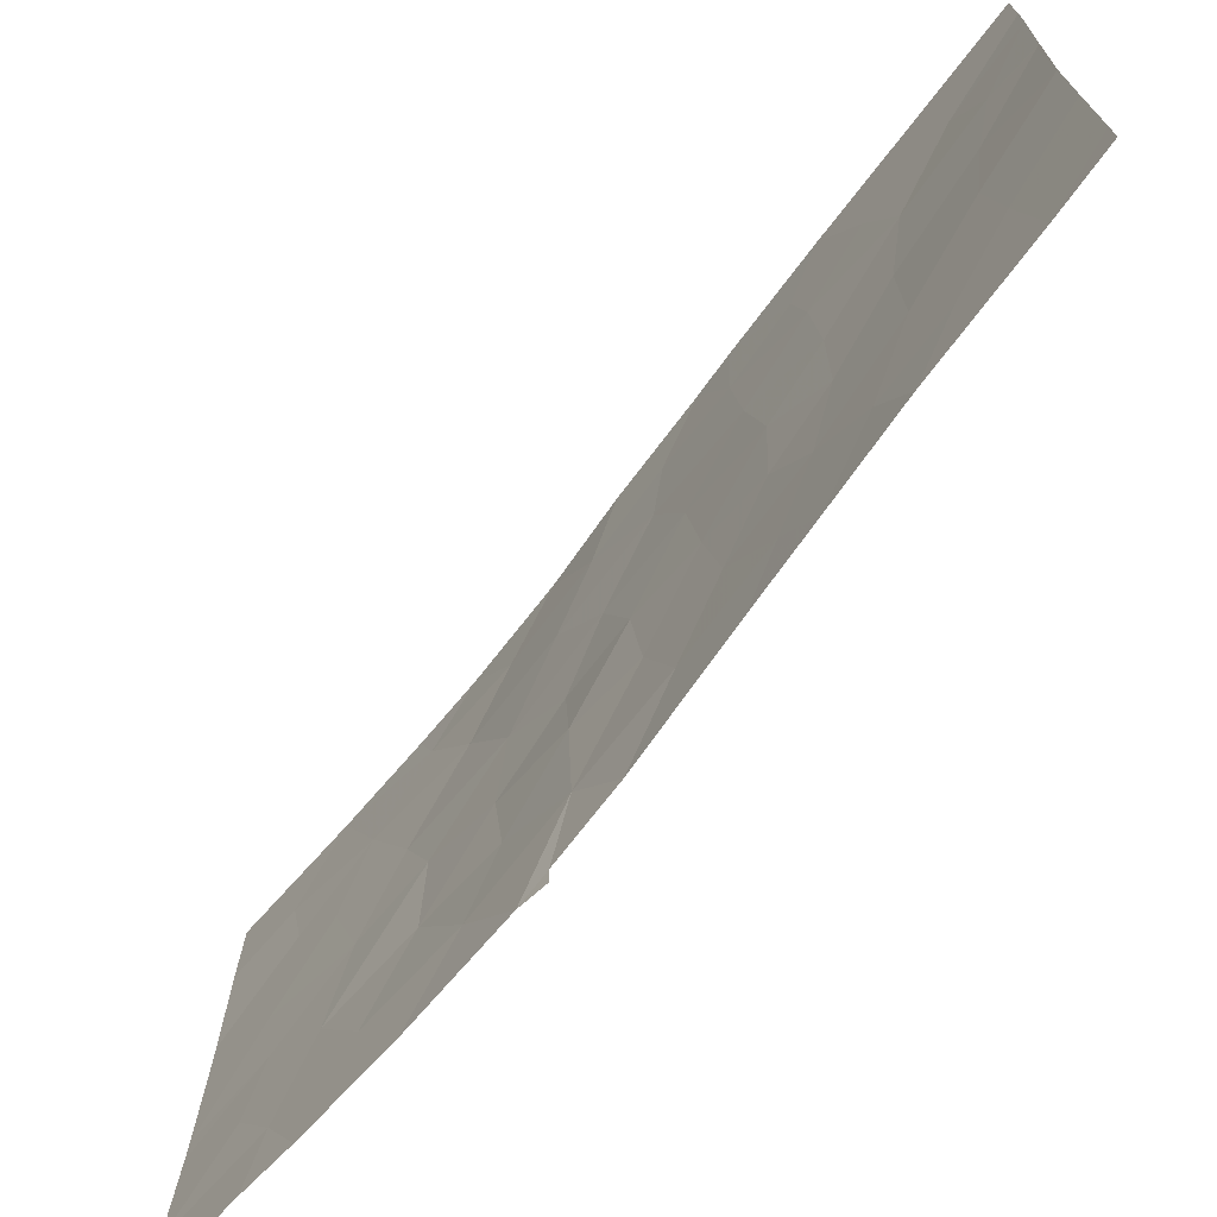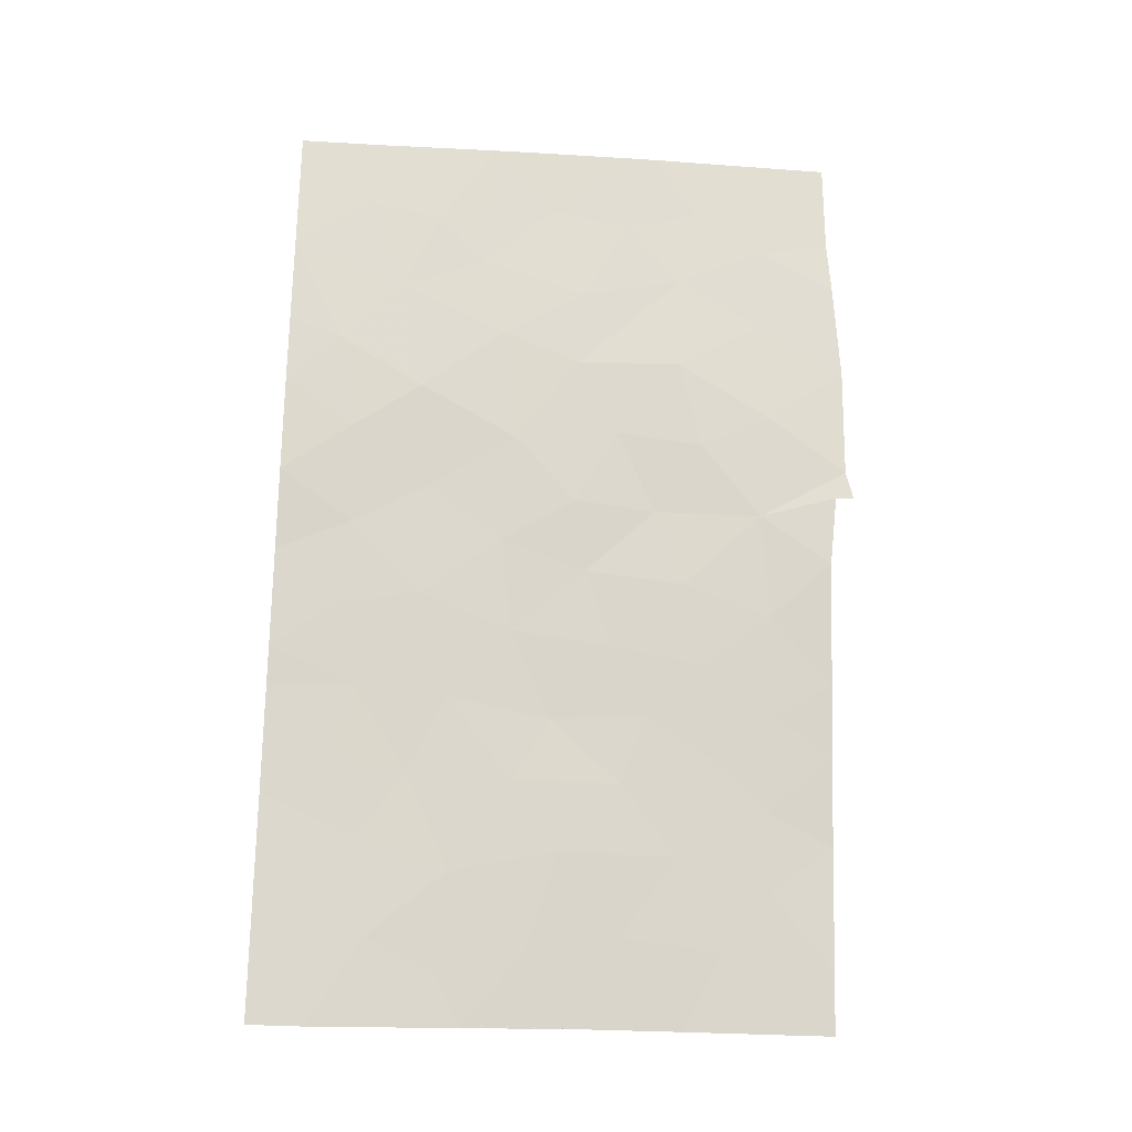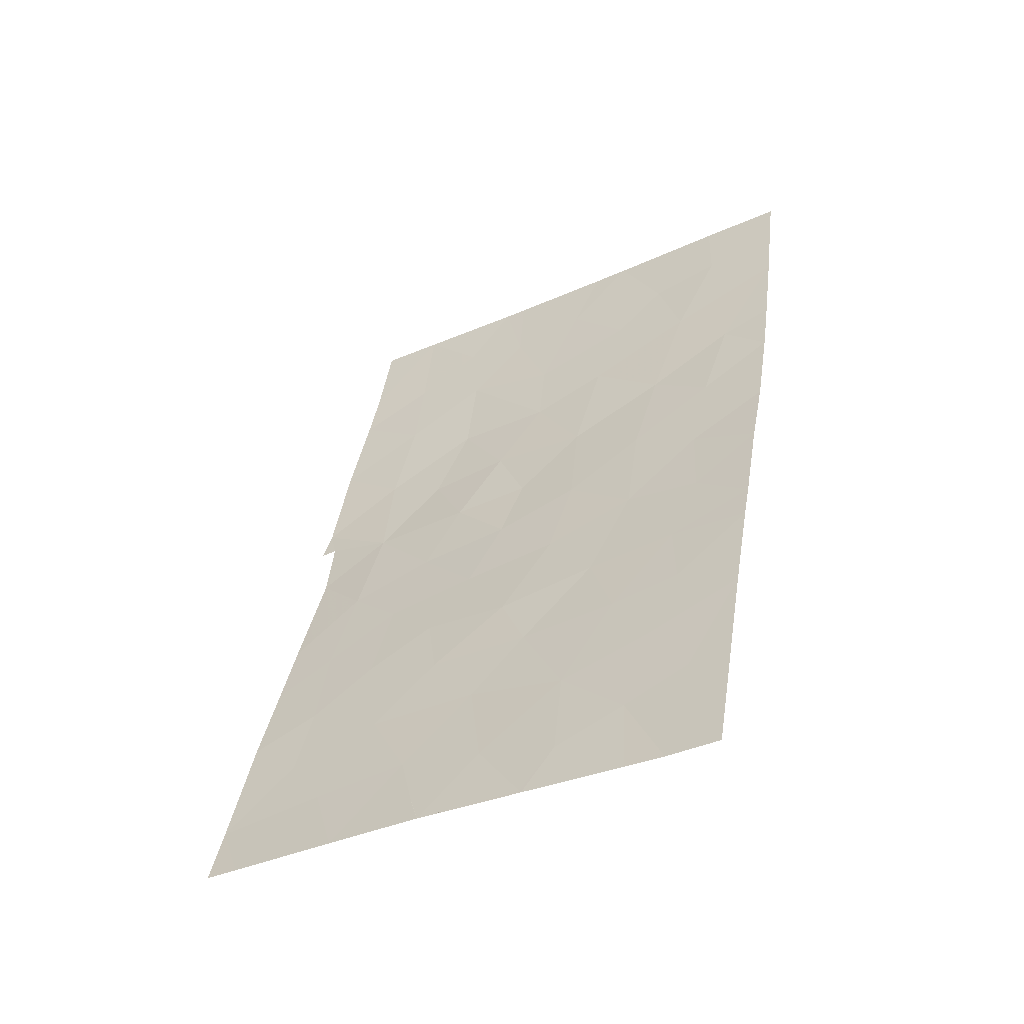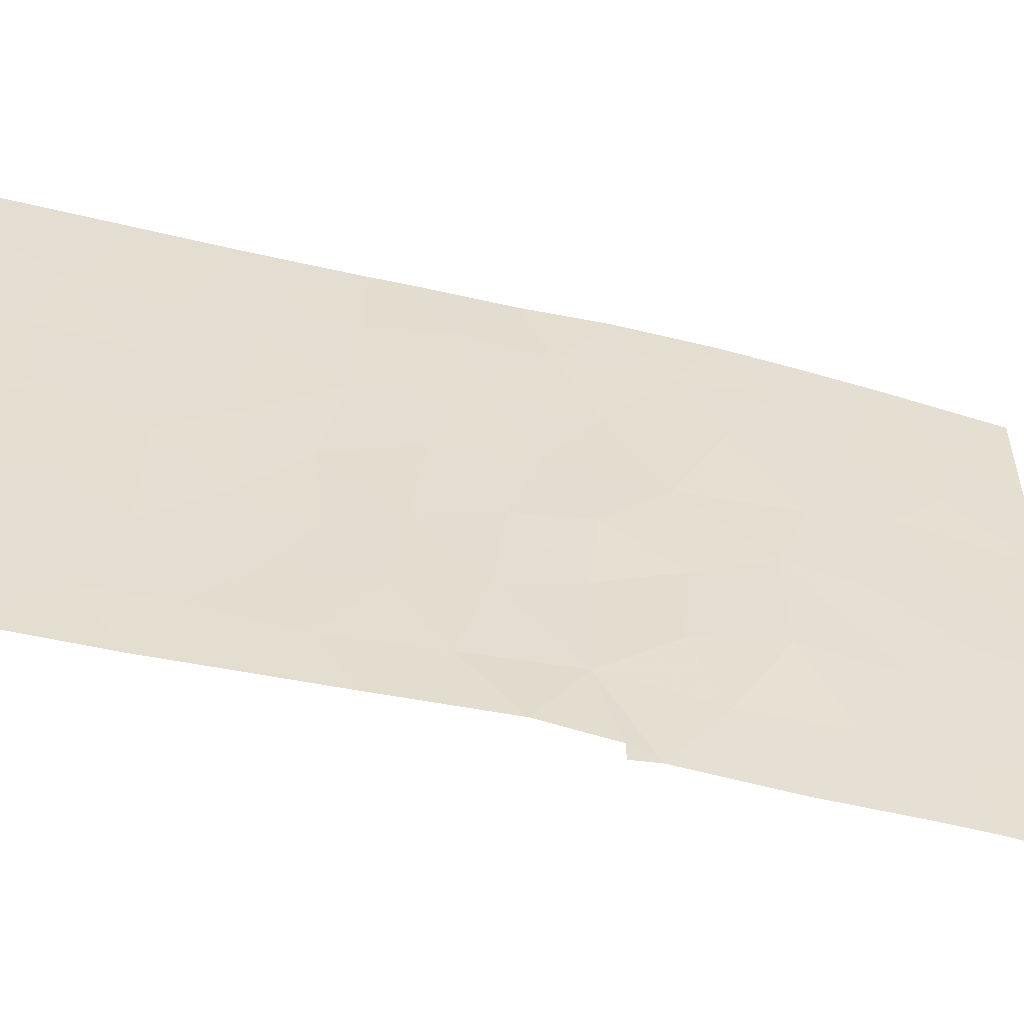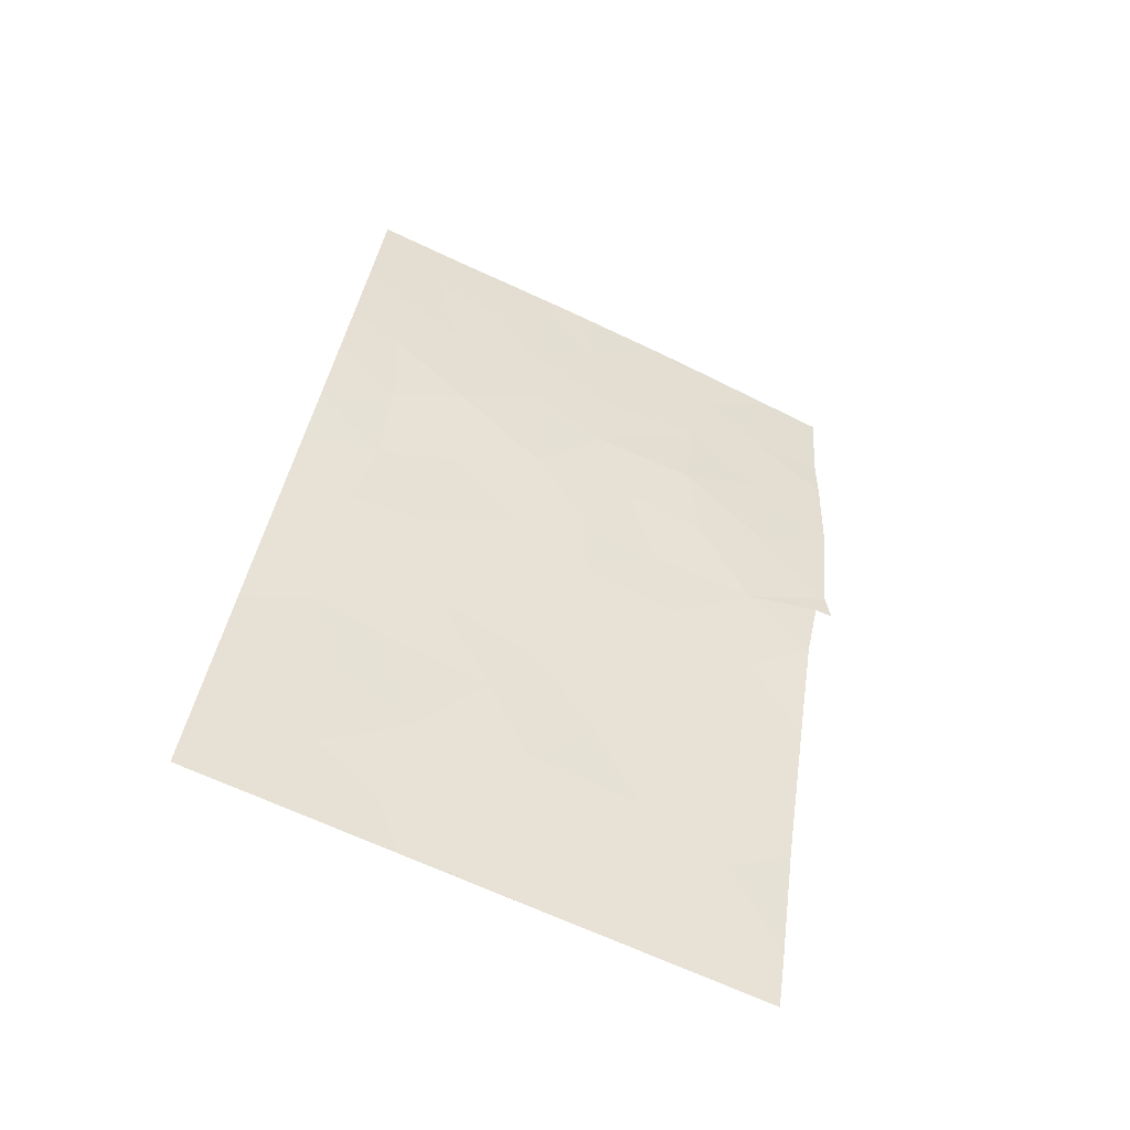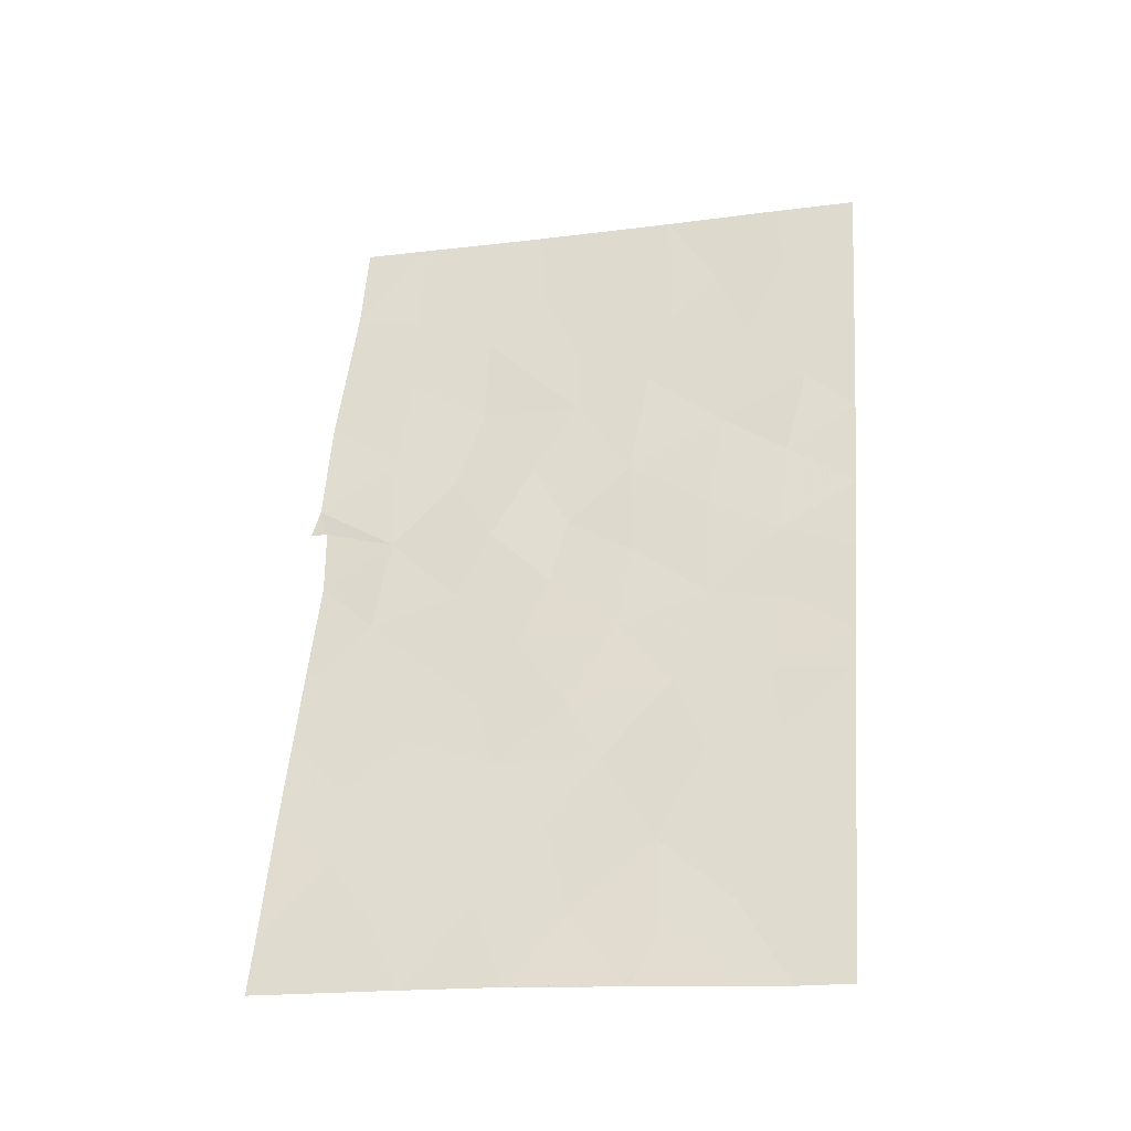
<metadata>
{"format":"obj","ext":"obj","renderer":"f3d","projection":"perspective","resolution":1024,"background":"white","views":[{"elev":-71.8,"azim":-55.4,"up":"+Z"},{"elev":-34.8,"azim":85.9,"up":"+Y"},{"elev":-36.6,"azim":-59.2,"up":"+Y"},{"elev":-53.8,"azim":57.8,"up":"+Z"},{"elev":-68.8,"azim":65.2,"up":"+Y"},{"elev":-18.3,"azim":-75.5,"up":"+Y"}]}
</metadata>
<code>
v -105.5 91.59 41.84
v -105.4 91.55 39.52
v -108.9 81.69 42.99
v -104 96.96 37.82
v -103.2 100 41.86
v -103.3 100 39.4
v -104.6 94.2 50
v -104.9 93.19 48.49
v -109.1 81.11 38.74
v -108.7 82.32 38
v -109.1 81.11 38
v -104.3 95.48 45.25
v -103.8 97.18 45.73
v -105 93.09 44.94
v -106.6 88.06 38
v -106.2 89.38 48.63
v -105.7 90.54 38
v -107.2 86.57 38
v -109 81.13 45.63
v -109.1 81.11 43.29
v -109 81 47.95
v -109 80.98 48.82
v -103.2 100 44.74
v -106.9 87.3 42.01
v -107.9 84.76 38
v -107.9 84.49 43.77
v -103.2 100 45.57
v -108.3 83.35 49.08
v -108.5 82.72 47.7
v -103.2 100 48.18
v -107 87.15 44.01
v -108.3 83.11 50
v -103.2 100 42.37
v -104.5 94.9 37.65
v -104.8 93.78 39.32
v -104 96.5 47.54
v -109.1 81.06 45.69
v -105.3 92.17 50
v -104.6 94.15 47.01
v -105.4 91.96 46.78
v -108.7 82.07 46.25
v -107.8 84.64 47.98
v -107.4 86 46.99
v -107.6 85.49 50
v -103.9 96.94 41.31
v -109.1 81.12 41.13
v -104.5 94.85 43.58
v -105 93.07 40.82
v -104.4 95.2 48.88
v -104.3 95.58 50
v -109.1 81.12 43.29
v -105.4 91.74 43.6
v -105.9 90.25 43.33
v -106.9 87.62 50
v -106.6 88.44 50
v -105.3 92 37.86
v -107.9 84.47 41.29
v -109.1 81.11 43.29
v -105.3 92 37.47
v -105.1 92.6 37.63
v -105.9 90.48 50
v -108.5 82.65 50
v -103.2 100 50
v -109 80.99 50
v -103.8 97.45 50
v -103.8 98.07 37.92
v -103.3 100 37.96
v -108.6 82.54 44.4
v -108.5 82.88 42.46
v -103.8 97.76 39.48
v -103.5 98.62 40.93
v -107.2 86.48 40.62
v -107.6 85.41 39.39
v -103.5 98.52 48.33
v -104.4 94.9 41.35
v -104.2 95.91 39.53
v -105.7 91.14 48.4
v -106.5 88.69 42.76
v -106.5 88.35 40.7
v -106.2 89.41 39.33
v -106.8 87.74 48.22
v -106.4 88.95 44.91
v -107.3 86.26 48.51
v -104.9 93.28 42.68
v -103.6 98.24 42.5
v -107.4 85.89 42.49
v -104 96.48 43.48
v -106.1 89.65 46.86
v -106.9 87.54 46.2
v -106 90.03 41.21
v -108 84.04 46.06
v -103.5 98.52 44.24
v -105.7 90.86 45.15
v -106.9 87.33 39.2
v -108.1 83.85 39.34
v -108.6 82.64 40.34
v -103.6 98.21 46.77
v -107.4 85.86 44.79
f 90 80 2
f 45 71 85
f 9 11 10
f 63 65 74
f 36 12 13
f 14 12 39
f 56 2 17
f 19 20 51
f 22 21 29
f 80 90 79
f 23 27 92
f 94 79 72
f 25 18 73
f 10 25 95
f 21 37 41
f 37 19 41
f 62 28 32
f 45 76 70
f 7 38 8
f 27 30 97
f 39 12 36
f 12 14 47
f 46 9 96
f 28 29 42
f 14 39 40
f 49 8 39
f 50 7 49
f 68 69 26
f 18 15 94
f 52 53 1
f 19 58 20
f 58 19 37
f 49 39 36
f 73 57 95
f 91 42 29
f 52 1 84
f 91 43 42
f 69 3 46
f 24 78 31
f 31 86 24
f 3 58 46
f 45 70 71
f 14 40 93
f 35 75 48
f 29 21 41
f 56 59 60
f 42 43 83
f 43 81 83
f 17 80 15
f 60 34 35
f 56 60 2
f 2 60 35
f 45 75 76
f 16 81 89
f 13 12 87
f 87 92 13
f 53 90 1
f 52 93 53
f 77 61 16
f 61 55 16
f 68 91 41
f 22 29 28
f 22 28 62
f 74 30 63
f 64 22 62
f 48 1 2
f 58 3 51
f 70 66 6
f 70 4 66
f 6 66 67
f 61 77 38
f 65 50 49
f 80 17 2
f 36 65 49
f 44 32 28
f 28 42 44
f 68 26 91
f 98 43 91
f 58 51 20
f 82 89 31
f 1 48 84
f 98 89 43
f 39 8 40
f 3 68 51
f 3 69 68
f 6 5 71
f 5 85 71
f 16 88 77
f 72 86 57
f 36 74 65
f 72 24 86
f 26 98 91
f 47 84 75
f 68 41 19
f 33 85 5
f 34 4 76
f 70 76 4
f 76 35 34
f 47 45 87
f 38 77 8
f 77 40 8
f 14 84 47
f 75 84 48
f 82 78 53
f 7 8 49
f 69 57 26
f 78 90 53
f 24 79 78
f 15 80 94
f 79 94 80
f 79 24 72
f 78 79 90
f 55 54 81
f 73 72 57
f 57 69 96
f 78 82 31
f 71 70 6
f 93 82 53
f 40 88 93
f 82 88 89
f 42 83 44
f 81 43 89
f 54 83 81
f 83 54 44
f 76 75 35
f 81 16 55
f 89 88 16
f 87 45 85
f 74 36 97
f 57 86 26
f 85 33 92
f 75 45 47
f 77 88 40
f 89 98 31
f 68 19 51
f 91 29 41
f 87 85 92
f 90 2 1
f 97 30 74
f 2 35 48
f 52 84 14
f 92 33 23
f 93 88 82
f 93 52 14
f 94 73 18
f 94 72 73
f 27 97 13
f 96 9 10
f 10 95 96
f 25 73 95
f 95 57 96
f 46 96 69
f 27 13 92
f 12 47 87
f 31 98 86
f 98 26 86
f 97 36 13

</code>
